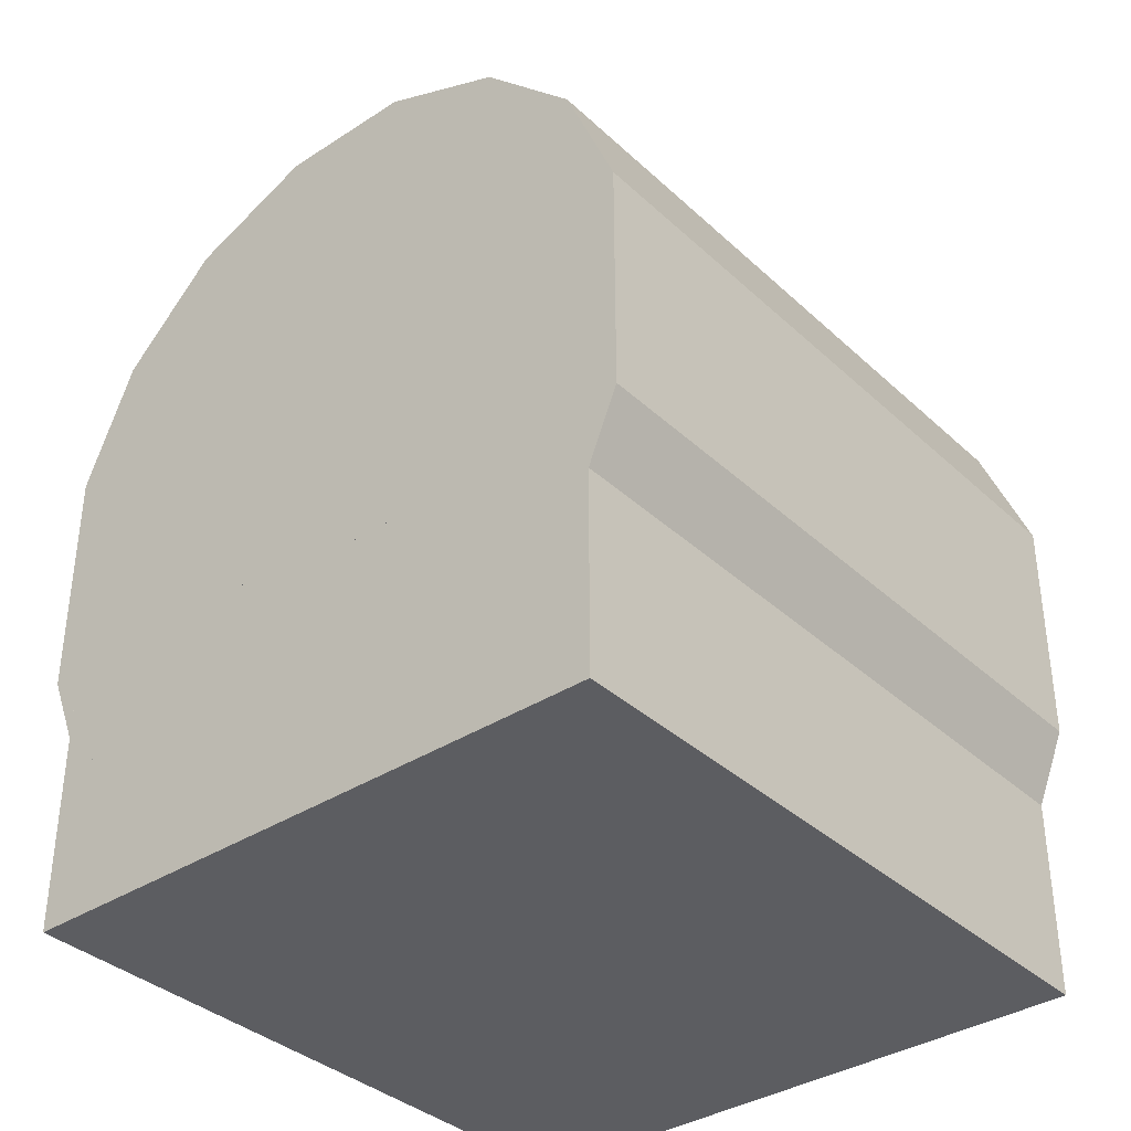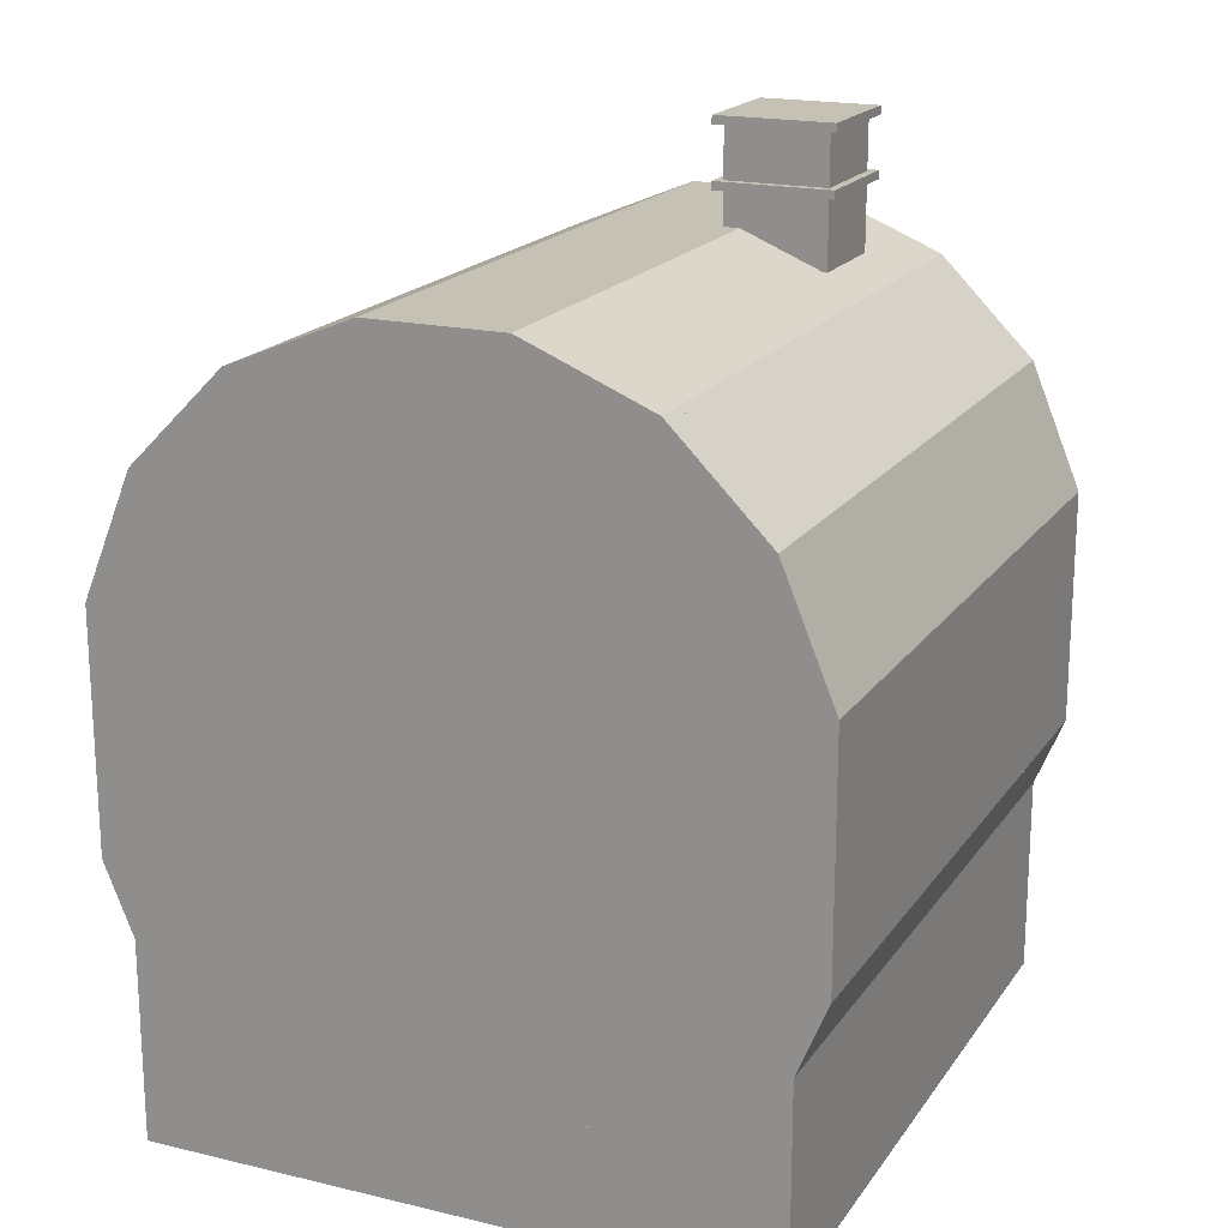
<metadata>
{"format":"obj","ext":"obj","renderer":"f3d","projection":"perspective","resolution":1024,"background":"white","views":[{"elev":-36.3,"azim":-139.9,"up":"+Y"},{"elev":18.7,"azim":24.3,"up":"+Y"}]}
</metadata>
<code>
o cube
v -0.1266 0.3184 0.2962
v 0.1266 0.3184 0.2962
v 0.1266 0.3184 0.2961
v -0.1266 0.3184 0.2961
v 0.1266 0.06521 0.2962
v 0.1266 0.06521 0.2961
v -0.1266 0.06521 0.2961
v -0.1266 0.06521 0.2962
v -0.1925 -0.06137 0.02187
v -0.1925 -0.06137 0.4016
v -0.1925 0.09685 0.4016
v -0.1925 0.09685 0.02187
v 0.1002 0.4819 0.06406
v 0.02637 0.4819 0.06406
v 0.02637 0.4872 0.06406
v 0.1002 0.4872 0.06406
v 0.1266 0.06521 0.1274
v -0.1266 0.06521 0.1274
v -0.1266 0.3184 0.1274
v 0.1266 0.3184 0.1274
v 0.02637 0.4819 0.1379
v 0.02637 0.4872 0.1379
v -0.1925 -0.06137 0.4016
v 0.1925 -0.06137 0.4016
v 0.1925 -0.06137 0.4227
v -0.1925 -0.06137 0.4227
v 0.1002 0.445 0.06406
v 0.02637 0.445 0.06406
v 0.02637 0.4502 0.06406
v 0.1002 0.4502 0.06406
v 0.1925 -0.06137 0.4016
v 0.1925 -0.06137 0.02187
v 0.1925 0.09685 0.02187
v 0.1925 0.09685 0.4016
v 0.09494 0.4502 0.1326
v 0.09494 0.4502 0.06934
v 0.09494 0.4819 0.06934
v 0.09494 0.4819 0.1326
v -0.1925 0.09685 0.4016
v 0.1925 0.09685 0.4016
v 0.1002 0.4819 0.1379
v 0.1266 0.06521 0.2117
v -0.1266 0.06521 0.2117
v -0.1266 0.3184 0.2117
v 0.1266 0.3184 0.2117
v 0.1266 0.06521 0.1274
v -0.1266 0.06521 0.1274
v 0.1925 -0.06137 0.000771
v -0.1925 -0.06137 0.000771
v -0.1925 0.09685 0.000771
v 0.1925 0.09685 0.000771
v -0.1266 0.3184 0.1274
v 0.02637 0.445 0.1379
v 0.1002 0.445 0.1379
v 0.1002 0.4502 0.1379
v 0.02637 0.4502 0.1379
v 0.1002 0.4872 0.1379
v 0.03165 0.4502 0.06934
v 0.03165 0.4819 0.06934
v 0.1266 0.3184 0.1274
v 0.03165 0.4028 0.1326
v 0.09494 0.4028 0.1326
v 0.09494 0.445 0.1326
v 0.03165 0.445 0.1326
v 0.03165 0.4028 0.06934
v 0.09494 0.4028 0.06934
v 0.03165 0.4502 0.1326
v 0.03165 0.4819 0.1326
v 0.1266 0.06521 0.2118
v 0.1266 0.3184 0.2118
v 0.09494 0.445 0.06934
v -0.1266 0.06521 0.2118
v 0.03165 0.445 0.06934
v 0.1925 0.09685 0.4227
v -0.1925 0.09685 0.4227
v -0.1925 -0.06137 0.02187
v -0.1925 0.09685 0.02187
v -0.1266 0.3184 0.2118
v 0.1925 -0.06137 0.02187
v 0.1925 0.09685 0.02187
f 1 2 3 4
f 5 6 3 2
f 7 6 5 8
f 9 10 11 12
f 13 14 15 16
f 17 18 19 20
f 14 21 22 15
f 23 24 25 26
f 27 28 29 30
f 31 32 33 34
f 35 36 37 38
f 6 7 4 3
f 24 23 39 40
f 14 13 41 21
f 42 43 44 45
f 18 17 46 47
f 48 49 50 51
f 18 47 52 19
f 53 54 55 56
f 22 57 16 15
f 36 58 59 37
f 54 27 30 55
f 10 31 34 11
f 52 60 20 19
f 61 62 63 64
f 47 46 60 52
f 65 66 62 61
f 32 9 12 33
f 21 41 57 22
f 67 35 38 68
f 69 42 45 70
f 28 53 56 29
f 62 66 71 63
f 58 67 68 59
f 43 42 69 72
f 66 65 73 71
f 26 25 74 75
f 49 76 77 50
f 7 8 1 4
f 8 5 2 1
f 9 32 31 10
f 68 38 37 59
f 58 36 35 67
f 78 70 45 44
f 41 13 16 57
f 28 27 54 53
f 65 61 64 73
f 46 17 20 60
f 76 79 80 77
f 75 74 40 39
f 11 34 33 12
f 72 69 70 78
f 43 72 78 44
f 23 26 75 39
f 25 24 40 74
f 49 48 79 76
f 77 80 51 50
f 79 48 51 80
f 56 55 30 29
f 64 63 71 73
o hexadecagon
v -0.01606 0.1741 0.000771
v -0.211 0.2549 0.000771
v -0.1789 0.3324 0.000771
v 0.01606 0.2517 0.000771
v 0.04197 -0.06137 0.02187
v 0.1195 -0.02926 0.02187
v 0.1195 -0.02926 0.4016
v 0.04197 -0.06137 0.4016
v 0.08967 0.3619 0.4016
v 0.149 0.3026 0.4016
v 0.1789 0.3324 0.4016
v 0.1195 0.3917 0.4016
v 0.08967 0.3619 0.02187
v 0.149 0.3026 0.02187
v -0.04197 -0.06137 0.4227
v 0.04197 -0.06137 0.4227
v 0.04197 0.1812 0.4227
v -0.04197 0.1812 0.4227
v 0.1789 0.03009 0.4227
v 0.1789 0.03009 0.4016
v 0.211 0.1076 0.4016
v 0.211 0.1076 0.4227
v -0.03877 0.2289 0.4016
v 0.03877 0.1968 0.4016
v 0.03877 0.1968 0.4227
v -0.03877 0.2289 0.4227
v 0 0.1076 0.4016
v 0 0.1076 0.4227
v 0 0.2549 0.4227
v 0 0.2549 0.4016
v -0.211 0.2549 0.02187
v -0.1789 0.3324 0.02187
v -0.04197 -0.06137 0.4227
v -0.04197 -0.06137 0.4016
v 0.03877 0.1335 0.4016
v 0.03877 0.1335 0.4227
v -0.02967 0.1832 0.000771
v 0.02967 0.2426 0.000771
v 0.02967 0.2426 0.02187
v -0.02967 0.1832 0.02187
v 0.1034 0.3528 0.02187
v 0.02582 0.3849 0.02187
v 0.04197 0.4239 0.02187
v 0.1195 0.3917 0.02187
v -0.04197 0.1812 0.4016
v 0.04197 0.1812 0.4016
v 0.04197 0.1812 0.4227
v -0.04197 0.1812 0.4227
v 0 0.1076 0.000771
v 0.211 0.1076 0.000771
v 0.211 0.1076 0.02187
v 0 0.1076 0.02187
v -0.03877 0.1335 0.02187
v 0.03877 0.1657 0.02187
v 0.03877 0.1657 0.000771
v -0.03877 0.1335 0.000771
v 0.04197 0.4239 0.02187
v 0.1195 0.3917 0.02187
v 0.1195 0.3917 0.000771
v 0.04197 0.4239 0.000771
v -0.01606 0.1741 0.02187
v 0.01606 0.2517 0.02187
v 0.01606 0.1741 0.000771
v 0.211 0.2549 0.000771
v 0.211 0.2549 0.02187
v 0.01606 0.1741 0.02187
v 0.04197 -0.06137 0.4016
v 0.04197 0.1812 0.4016
v -0.04197 -0.06137 0.000771
v -0.1195 -0.02926 0.000771
v -0.03877 0.1657 0.000771
v 0.03877 0.1335 0.000771
v 0.1789 0.03009 0.02187
v 0.1399 0.04624 0.02187
v 0.172 0.1238 0.02187
v 0.211 0.1076 0.02187
v 0.04197 -0.06137 0.4016
v 0.04197 -0.06137 0.4227
v -0.03877 0.1335 0.4227
v -0.03877 0.1335 0.4016
v -0.149 0.05993 0.4016
v -0.08967 0.00058 0.4016
v -0.08967 0.00058 0.02187
v -0.149 0.05993 0.02187
v -0.04197 -0.06137 0.02187
v -0.1195 -0.02926 0.02187
v -0.1034 0.009727 0.02187
v -0.02582 -0.02239 0.02187
v 0 0.1076 0.02187
v 0 0.1076 0.000771
v 0 0.2549 0.000771
v 0 0.2549 0.02187
v 0.01606 0.1108 0.000771
v -0.1789 0.03009 0.000771
v -0.211 0.1076 0.000771
v -0.01606 0.1884 0.000771
v -0.04197 0.1812 0.02187
v 0.04197 0.1812 0.02187
v 0.04197 0.4239 0.02187
v -0.04197 0.4239 0.02187
v -0.1789 0.03009 0.02187
v -0.1195 -0.02926 0.02187
v -0.1195 -0.02926 0.4016
v -0.1789 0.03009 0.4016
v 0.02582 0.3849 0.4016
v 0.1034 0.3528 0.4016
v 0.1195 0.3917 0.4016
v 0.04197 0.4239 0.4016
v -0.04197 0.4239 0.4016
v 0.04197 0.4239 0.4016
v -0.08967 0.3619 0.4016
v -0.08967 0.3619 0.02187
v -0.1195 0.3917 0.02187
v -0.1195 0.3917 0.4016
v 0.1789 0.3324 0.02187
v -0.1789 0.03009 0.000771
v -0.1195 -0.02926 0.000771
v -0.1195 -0.02926 0.02187
v -0.1789 0.03009 0.02187
v 0.1195 -0.02926 0.000771
v 0.1789 0.03009 0.000771
v 0.1789 0.03009 0.02187
v 0.1195 -0.02926 0.02187
v -0.04197 -0.06137 0.4016
v -0.04197 0.1812 0.4016
v 0.04197 0.1812 0.000771
v -0.04197 0.1812 0.000771
v -0.04197 0.4239 0.000771
v 0.04197 0.4239 0.000771
v -0.03877 0.2289 0.000771
v 0.03877 0.1968 0.000771
v 0.03877 0.1968 0.02187
v -0.03877 0.2289 0.02187
v -0.211 0.2549 0.4016
v -0.211 0.2549 0.4227
v -0.1789 0.3324 0.4227
v -0.1789 0.3324 0.4016
v 0.02967 0.2426 0.4227
v 0.02967 0.2426 0.4016
v -0.1195 0.3917 0.4016
v -0.1195 0.3917 0.4227
v -0.02967 0.1832 0.4016
v -0.02967 0.1832 0.4227
v -0.1789 0.3324 0.4227
v -0.1789 0.3324 0.4016
v -0.02967 0.1199 0.02187
v -0.02967 0.1199 0.000771
v -0.211 0.2549 0.4016
v -0.172 0.2387 0.4016
v -0.1399 0.3162 0.4016
v -0.1789 0.3324 0.4016
v 0.04197 -0.06137 0.4016
v 0.04197 -0.06137 0.02187
v 0.04197 -0.01918 0.02187
v 0.04197 -0.01918 0.4016
v 0.1195 -0.02926 0.000771
v 0.04197 -0.06137 0.000771
v 0.211 0.1076 0.4227
v 0.211 0.1076 0.4016
v 0.211 0.2549 0.4016
v 0.211 0.2549 0.4227
v -0.01606 0.1741 0.4227
v -0.01606 0.1741 0.4016
v 0.01606 0.2517 0.4016
v 0.01606 0.2517 0.4227
v 0.1789 0.03009 0.4016
v 0.1195 -0.02926 0.4016
v -0.02967 0.1199 0.4016
v 0.02967 0.1793 0.4016
v 0.1195 -0.02926 0.4016
v 0.1195 -0.02926 0.4227
v -0.04197 -0.06137 0.4016
v -0.02582 -0.02239 0.4016
v -0.02967 0.1793 0.02187
v -0.02967 0.1793 0.000771
v -0.1195 -0.02926 0.4016
v -0.1034 0.009727 0.4016
v 0.1789 0.3324 0.000771
v 0.1789 0.3324 0.02187
v -0.04197 -0.06137 0.02187
v 0.04197 -0.06137 0.02187
v 0.04197 0.1812 0.02187
v -0.04197 0.1812 0.02187
v -0.02967 0.2426 0.000771
v 0.02967 0.1832 0.000771
v 0.02967 0.1832 0.02187
v -0.02967 0.2426 0.02187
v 0.1195 0.3917 0.02187
v 0.1789 0.03009 0.4227
v 0.1195 -0.02926 0.4227
v -0.02967 0.2426 0.4016
v 0.02967 0.1832 0.4016
v 0.02967 0.1832 0.4227
v -0.02967 0.2426 0.4227
v 0.04197 0.4239 0.4227
v -0.04197 0.4239 0.4227
v -0.211 0.1076 0.02187
v -0.01606 0.1884 0.02187
v -0.1789 0.03009 0.02187
v -0.1789 0.03009 0.4016
v -0.211 0.1076 0.4016
v -0.211 0.1076 0.02187
v 0.04197 0.4239 0.4227
v 0.04197 0.4239 0.4016
v 0.1789 0.03009 0.4016
v 0.1399 0.04624 0.4016
v 0.1195 -0.02926 0.4016
v 0.1789 0.03009 0.4016
v 0.149 0.05993 0.4016
v 0.08967 0.00058 0.4016
v 0.04197 0.1812 0.000771
v -0.04197 0.1812 0.000771
v 0.04197 -0.06137 0.02187
v 0.1195 -0.02926 0.02187
v 0.1195 0.3917 0.4227
v 0.03877 0.2289 0.4016
v -0.03877 0.1968 0.4016
v -0.1195 0.3917 0.4016
v -0.04197 0.4239 0.4016
v -0.1195 0.3917 0.02187
v -0.04197 0.4239 0.02187
v -0.04197 0.4239 0.000771
v -0.1195 0.3917 0.000771
v -0.1789 0.03009 0.4227
v 0.01606 0.1108 0.4227
v -0.01606 0.1884 0.4227
v -0.211 0.1076 0.4227
v 0 0.2549 0.000771
v 0.211 0.2549 0.000771
v -0.1789 0.03009 0.02187
v -0.03877 0.1968 0.02187
v 0.03877 0.2289 0.02187
v 0.01606 0.1108 0.02187
v -0.04197 0.4239 0.4016
v 0.04197 0.4239 0.4016
v 0.04197 0.4239 0.02187
v -0.04197 0.4239 0.02187
v 0.02967 0.1793 0.02187
v 0.02967 0.1793 0.000771
v -0.01606 0.1108 0.4016
v -0.01606 0.1108 0.4227
v 0.01606 0.1884 0.4227
v 0.01606 0.1884 0.4016
v 0.02967 0.1199 0.000771
v 0.02967 0.1199 0.02187
v 0.1789 0.03009 0.000771
v -0.01606 0.1108 0.000771
v 0.01606 0.1884 0.000771
v 0.211 0.1076 0.000771
v 0.211 0.2549 0.02187
v 0 0.2549 0.02187
v 0.172 0.1238 0.4016
v 0.211 0.1076 0.4016
v -0.01606 0.1108 0.02187
v 0.01606 0.1884 0.02187
v 0.1195 0.3917 0.4016
v 0.03877 0.1657 0.4016
v -0.1195 -0.02926 0.4227
v -0.1195 -0.02926 0.4016
v 0.02967 0.1199 0.4016
v 0.02967 0.1199 0.4227
v -0.1399 0.04624 0.02187
v -0.1399 0.04624 0.4016
v 0.1789 0.03009 0.02187
v 0.211 0.1076 0.02187
v 0.02582 -0.02239 0.4016
v 0.1034 0.009727 0.4016
v 0.1034 0.009727 0.02187
v 0.02582 -0.02239 0.02187
v 0.1195 0.3917 0.4227
v 0.1789 0.3324 0.4227
v 0.1789 0.3324 0.4016
v 0.1195 0.3917 0.4016
v -0.211 0.1076 0.02187
v -0.1688 0.1076 0.02187
v -0.1688 0.1076 0.4016
v -0.211 0.1076 0.4016
v -0.1195 -0.02926 0.02187
v -0.04197 -0.06137 0.02187
v 0.03877 0.1335 0.02187
v -0.03877 0.1657 0.02187
v -0.1789 0.03009 0.4016
v 0.01606 0.1108 0.4016
v -0.04197 0.3817 0.4016
v 0.04197 0.3817 0.4016
v 0.01606 0.1741 0.4016
v 0.01606 0.1741 0.4227
v -0.01606 0.2517 0.4227
v -0.01606 0.2517 0.4016
v 0.211 0.1076 0.4016
v 0.211 0.1076 0.02187
v 0.211 0.2549 0.02187
v 0.211 0.2549 0.4016
v -0.1195 -0.02926 0.4016
v -0.03877 0.1657 0.4016
v -0.149 0.3026 0.4016
v -0.1789 0.3324 0.4016
v 0.1195 -0.02926 0.02187
v 0.1789 0.03009 0.02187
v -0.211 0.1076 0.000771
v -0.211 0.1076 0.02187
v -0.01606 0.1884 0.4016
v -0.211 0.1076 0.4016
v 0.04197 -0.06137 0.000771
v -0.02582 0.3849 0.02187
v -0.1034 0.3528 0.02187
v -0.1195 0.3917 0.02187
v -0.04197 0.4239 0.02187
v -0.1034 0.3528 0.4016
v -0.02582 0.3849 0.4016
v -0.04197 0.4239 0.4016
v -0.1195 0.3917 0.4016
v -0.1789 0.03009 0.4016
v -0.1789 0.03009 0.4227
v 0.02967 0.1793 0.4227
v -0.02967 0.1199 0.4227
v 0.04197 0.3817 0.02187
v -0.04197 0.3817 0.02187
v 0.08967 0.00058 0.02187
v 0.149 0.05993 0.02187
v -0.04197 -0.06137 0.02187
v -0.04197 -0.06137 0.4016
v -0.04197 -0.01918 0.02187
v -0.02967 0.1793 0.4016
v -0.04197 -0.06137 0.000771
v 0.211 0.2549 0.02187
v 0.172 0.2387 0.02187
v 0.1399 0.3162 0.02187
v 0.1789 0.3324 0.02187
v -0.1195 -0.02926 0.4227
v -0.03877 0.1657 0.4227
v -0.1195 0.3917 0.4227
v -0.04197 0.4239 0.4227
v -0.211 0.2549 0.000771
v -0.04197 -0.01918 0.4016
v -0.1789 0.3324 0.02187
v 0.172 0.2387 0.4016
v 0.1399 0.3162 0.4016
v 0.1688 0.1076 0.02187
v 0.1688 0.1076 0.4016
v -0.02967 0.1793 0.4227
v 0.03877 0.2289 0.000771
v -0.1688 0.2549 0.4016
v -0.211 0.2549 0.4016
v 0.03877 0.1657 0.4227
v -0.211 0.2549 0.02187
v -0.172 0.2387 0.02187
v -0.01606 0.2517 0.02187
v -0.1789 0.3324 0.02187
v -0.1789 0.3324 0.000771
v 0.1789 0.3324 0.4227
v 0.1789 0.3324 0.4016
v -0.1195 0.3917 0.000771
v -0.1195 0.3917 0.02187
v -0.211 0.2549 0.4227
v 0 0.2549 0.4227
v 0 0.2549 0.4016
v -0.211 0.2549 0.4016
v -0.1399 0.3162 0.02187
v -0.1789 0.3324 0.02187
v 0.211 0.2549 0.4016
v 0.211 0.2549 0.4227
v 0.1688 0.2549 0.02187
v -0.03877 0.1968 0.000771
v -0.149 0.3026 0.02187
v -0.1688 0.2549 0.02187
v -0.211 0.1076 0.4227
v 0 0.1076 0.4227
v -0.03877 0.1968 0.4227
v 0.1789 0.3324 0.02187
v 0.1195 0.3917 0.02187
v -0.211 0.2549 0.02187
v 0.03877 0.2289 0.4227
v 0.1789 0.3324 0.000771
v -0.172 0.1238 0.4016
v 0.1195 0.3917 0.000771
v -0.01606 0.2517 0.000771
v -0.211 0.2549 0.02187
v 0.211 0.2549 0.4016
v -0.172 0.1238 0.02187
v 0.1688 0.2549 0.4016
v 0.1789 0.3324 0.4016
v 0 0.1076 0.4016
v -0.211 0.1076 0.4016
f 81 82 83 84
f 85 86 87 88
f 89 90 91 92
f 93 94 90 89
f 95 96 97 98
f 99 100 101 102
f 103 104 105 106
f 107 108 109 110
f 82 111 112 83
f 113 114 115 116
f 117 118 119 120
f 121 122 123 124
f 125 126 127 128
f 129 130 131 132
f 133 134 135 136
f 137 138 139 140
f 111 141 142 112
f 143 144 145 146
f 96 147 148 97
f 149 150 151 152
f 153 154 155 156
f 157 158 159 160
f 161 162 163 164
f 165 166 167 168
f 169 170 171 172
f 173 174 175 176
f 177 178 179 180
f 181 182 183 184
f 185 186 187 188
f 126 125 189 190
f 191 192 193 194
f 90 94 195 91
f 196 197 198 199
f 200 201 202 203
f 147 204 205 148
f 206 207 208 209
f 210 211 212 213
f 214 215 216 217
f 218 219 220 221
f 222 223 224 225
f 200 203 226 227
f 228 229 230 231
f 232 233 234 235
f 236 237 136 135
f 238 239 240 241
f 108 238 241 109
f 242 243 244 245
f 246 247 248 249
f 157 250 251 158
f 252 165 168 253
f 196 199 254 255
f 122 121 186 185
f 256 252 253 257
f 145 144 258 259
f 260 261 262 263
f 264 265 266 267
f 92 91 195 268
f 247 246 269 270
f 271 272 273 274
f 128 127 275 276
f 277 278 176 175
f 279 280 281 282
f 103 106 283 284
f 183 182 163 162
f 154 153 285 286
f 287 288 289 290
f 263 262 291 292
f 293 294 134 133
f 106 105 295 283
f 296 297 298 299
f 300 301 302 303
f 211 210 140 139
f 304 305 306 307
f 237 293 133 136
f 130 129 308 309
f 222 219 218 223
f 174 310 277 175
f 311 312 301 300
f 174 173 313 310
f 141 81 84 142
f 314 315 316 317
f 226 318 319 227
f 320 321 322 323
f 198 197 324 325
f 243 214 217 244
f 326 327 328 329
f 132 131 330 331
f 332 333 156 155
f 327 334 335 328
f 201 200 227 319
f 105 104 336 295
f 250 157 160 337
f 320 100 99 321
f 219 222 225 220
f 338 339 340 341
f 279 342 343 280
f 344 326 329 345
f 346 347 348 349
f 184 183 162 161
f 350 351 352 353
f 354 355 356 357
f 358 359 360 361
f 362 363 305 304
f 212 211 139 138
f 364 365 315 314
f 202 201 319 318
f 131 130 309 330
f 366 367 368 369
f 370 371 372 373
f 100 320 323 101
f 197 196 255 324
f 114 374 375 115
f 376 191 194 377
f 378 379 288 287
f 359 149 152 360
f 294 236 135 134
f 380 170 169 381
f 122 185 188 123
f 307 306 382 383
f 261 384 291 262
f 385 386 387 388
f 182 181 164 163
f 389 390 391 392
f 393 339 338 394
f 270 269 395 396
f 397 398 317 316
f 269 246 249 395
f 150 149 359 358
f 224 221 220 225
f 379 378 399 400
f 186 121 124 187
f 401 233 232 402
f 285 153 156 333
f 150 358 361 151
f 386 389 392 387
f 233 401 403 234
f 129 132 331 308
f 378 287 290 399
f 203 202 318 226
f 104 103 284 336
f 276 275 190 189
f 339 393 404 340
f 384 405 292 291
f 406 407 408 409
f 374 410 411 375
f 210 213 137 140
f 125 128 276 189
f 412 413 299 298
f 170 380 414 171
f 402 232 235 415
f 257 253 168 167
f 386 385 390 389
f 377 194 193 416
f 94 93 268 195
f 407 417 418 408
f 419 371 370 420
f 393 394 421 404
f 93 89 92 268
f 312 422 302 301
f 127 126 190 275
f 357 356 423 424
f 159 425 337 160
f 426 427 229 228
f 166 256 257 167
f 207 177 180 208
f 146 145 259 428
f 401 402 415 403
f 365 397 316 315
f 361 360 152 151
f 117 120 429 430
f 363 362 383 382
f 368 431 432 369
f 98 97 148 205
f 107 239 238 108
f 119 118 433 434
f 204 95 98 205
f 435 436 437 438
f 231 230 439 440
f 109 241 240 110
f 120 119 434 429
f 405 384 261 260
f 366 441 442 367
f 82 81 141 111
f 371 419 443 372
f 322 102 101 323
f 154 286 332 155
f 427 426 440 439
f 283 295 336 284
f 166 165 252 256
f 229 427 439 230
f 398 364 314 317
f 422 444 303 302
f 271 274 350 353
f 247 270 396 248
f 254 325 324 255
f 445 192 191 376
f 356 355 446 423
f 447 448 436 435
f 297 449 412 298
f 444 311 300 303
f 334 344 345 335
f 392 391 388 387
f 267 266 450 451
f 380 381 452 414
f 118 117 430 433
f 297 296 453 449
f 452 172 171 414
f 415 235 234 403
f 290 289 400 399
f 192 445 416 193
f 453 296 299 413
f 216 245 244 217
f 444 422 312 311
f 374 114 113 410
f 214 243 242 215
f 335 345 329 328
f 362 304 307 383
f 266 265 454 450
f 88 87 347 346
f 429 434 433 430
f 411 116 115 375
f 85 88 346 349
f 280 343 455 281
f 273 272 352 351
f 451 450 454 456
f 396 395 249 248
f 305 363 382 306
f 313 173 176 278
f 428 259 258 457
f 288 379 400 289
f 213 212 138 137
f 367 442 431 368
f 204 147 96 95
f 394 338 341 421
f 199 198 325 254
f 354 357 424 458
f 407 406 459 417
f 158 251 425 159
f 445 376 377 416
f 86 85 349 348
f 426 228 231 440
f 112 142 84 83
f 178 206 209 179
f 410 113 116 411
f 143 146 428 457
f 223 218 221 224
f 264 267 451 456
f 237 236 294 293
f 421 341 340 404
f 342 279 282 460
f 274 273 351 350
f 461 373 372 443
f 442 441 432 431
f 251 250 337 425
f 355 354 458 446
f 272 271 353 352
f 265 264 456 454
f 321 99 102 322
f 215 242 245 216
f 381 169 172 452
f 144 143 457 258
f 424 423 446 458
f 441 366 369 432
f 331 330 309 308
f 417 459 462 418
f 463 464 438 437
f 459 406 409 462
f 281 455 460 282
f 464 447 435 438
f 390 385 388 391
f 398 397 365 364
f 286 285 333 332
f 327 326 344 334
f 405 260 263 292
f 207 206 178 177
f 419 420 461 443
f 420 370 373 461
f 449 453 413 412
f 239 107 110 240
f 87 86 348 347
f 464 463 448 447
f 188 187 124 123
f 448 463 437 436
f 418 462 409 408
f 180 179 209 208
f 343 342 460 455
f 310 313 278 277
f 181 184 161 164

</code>
